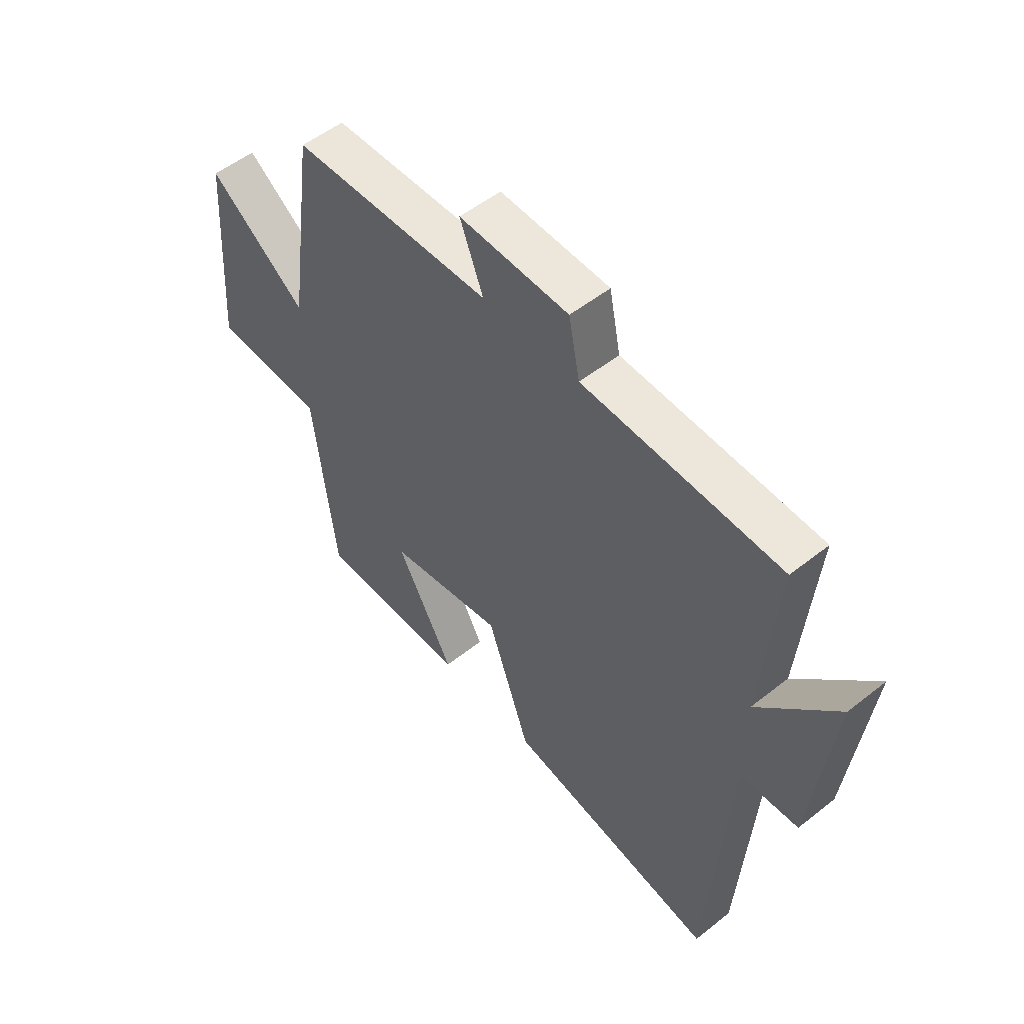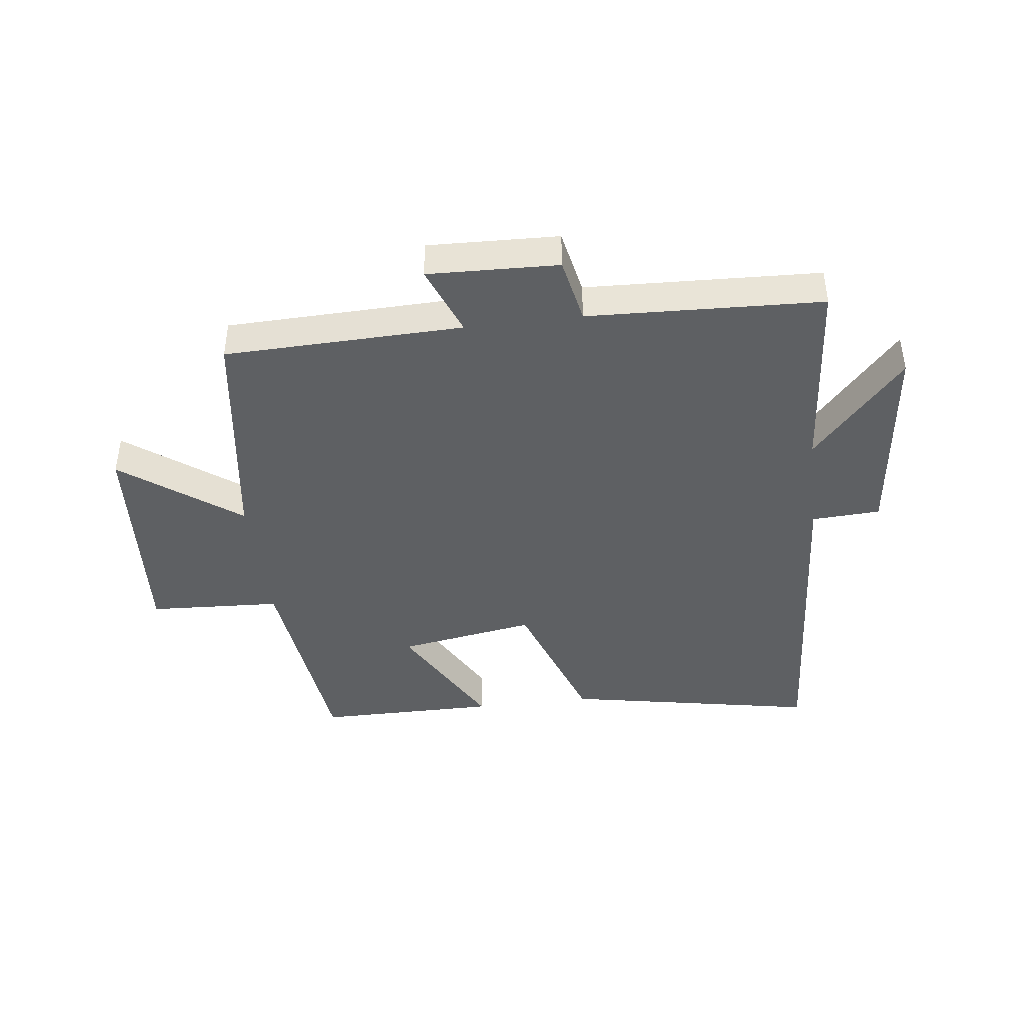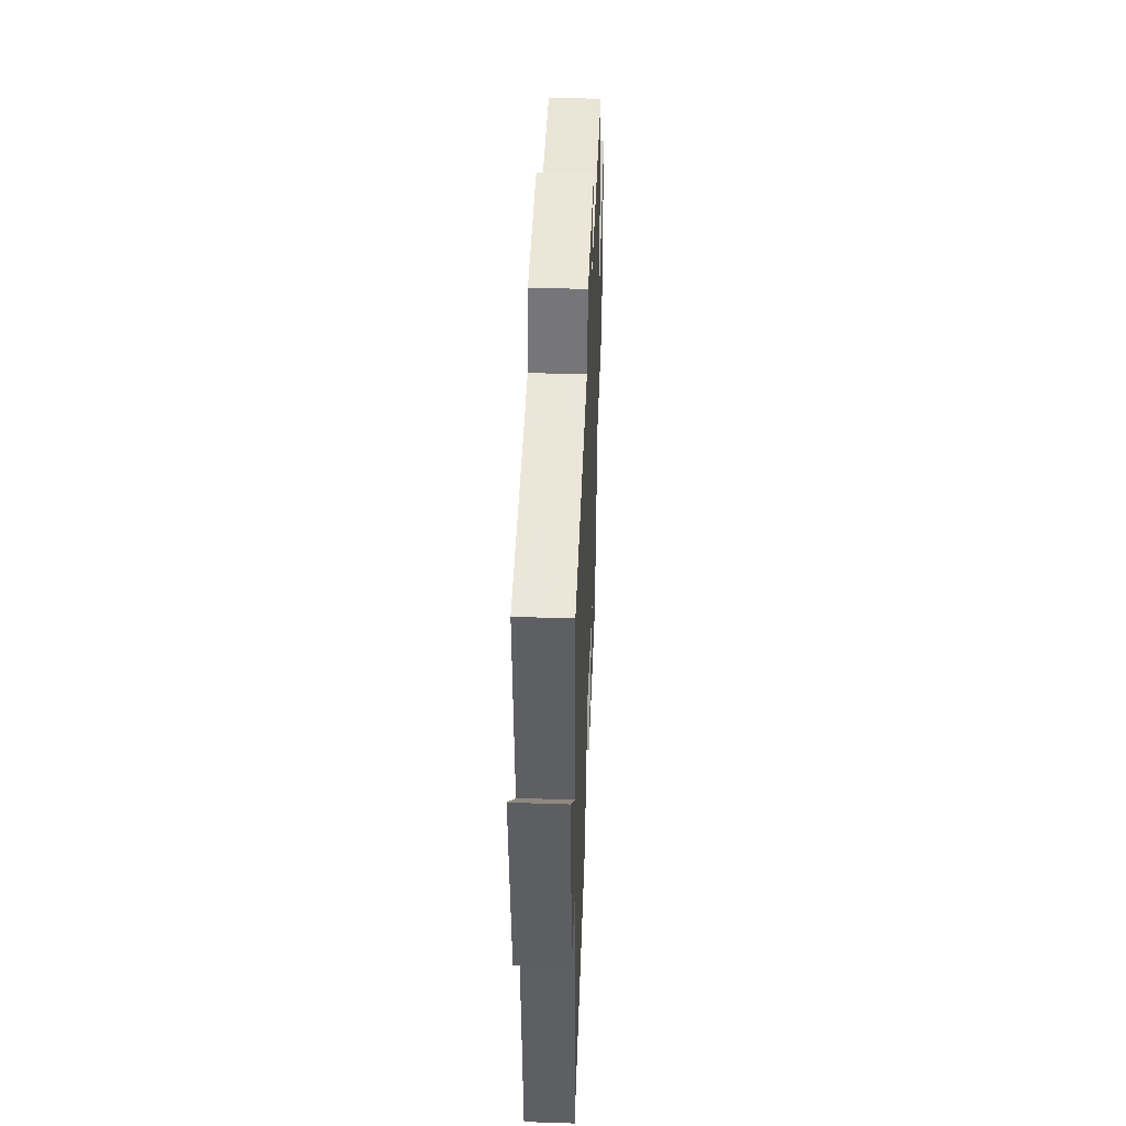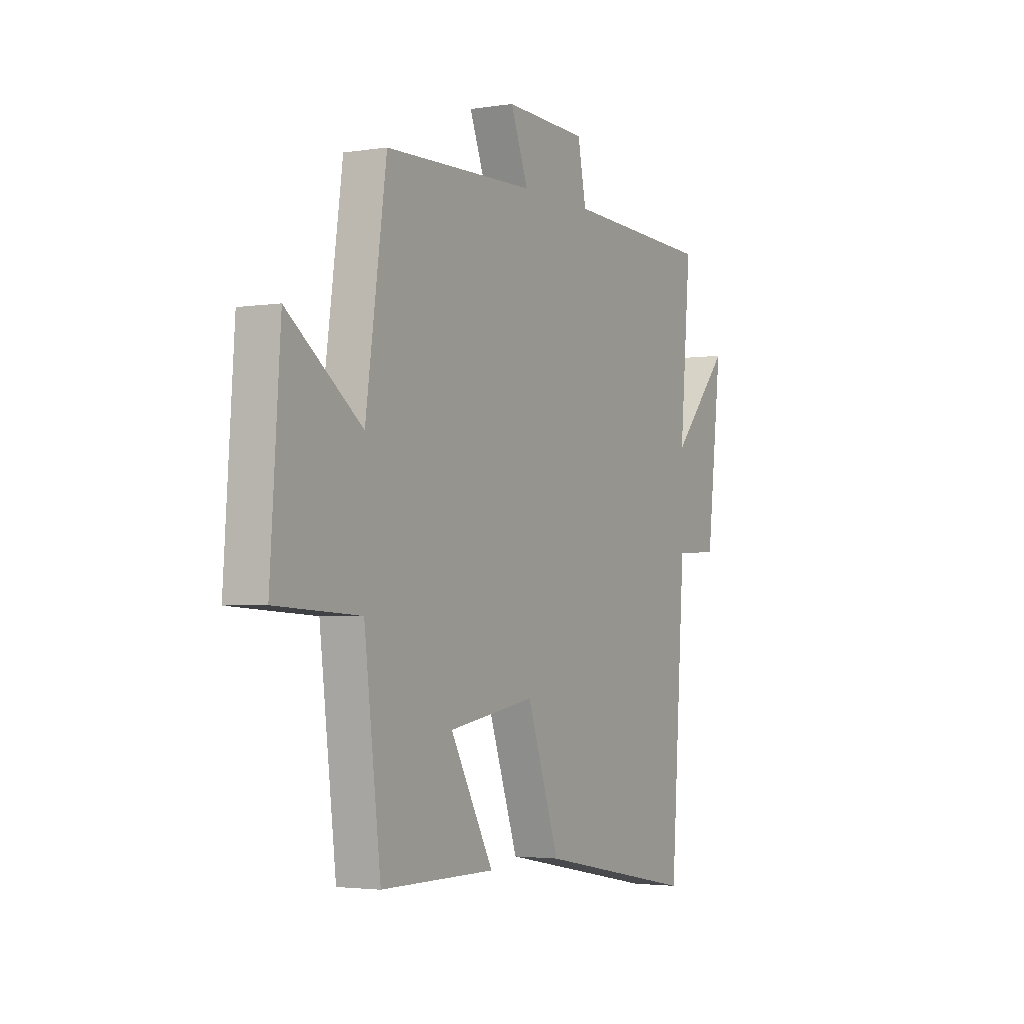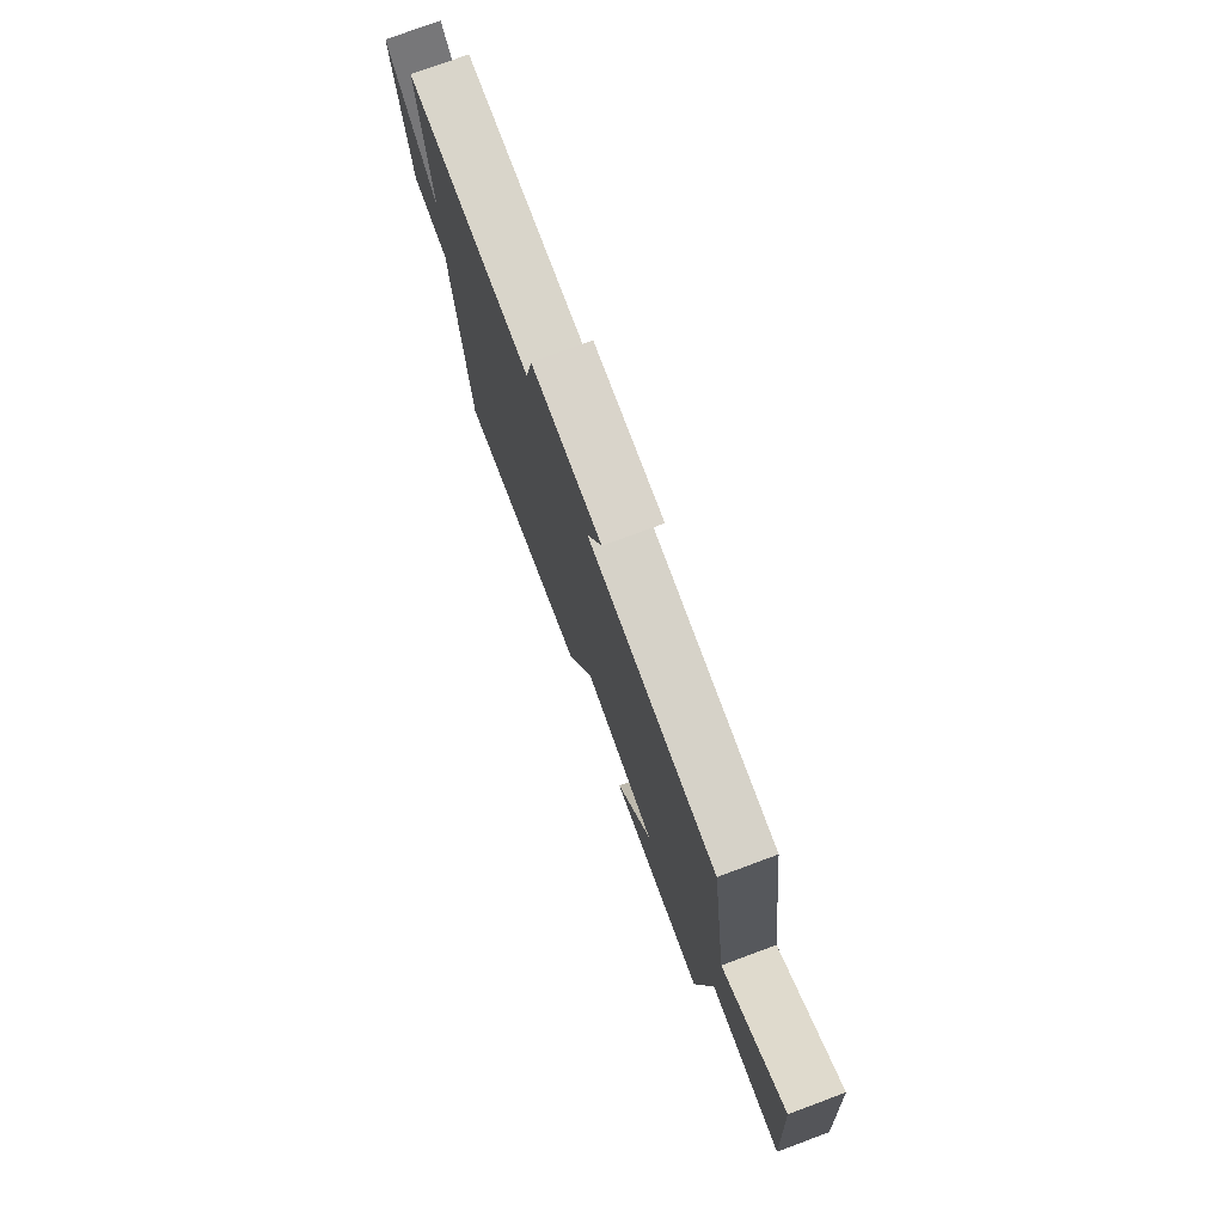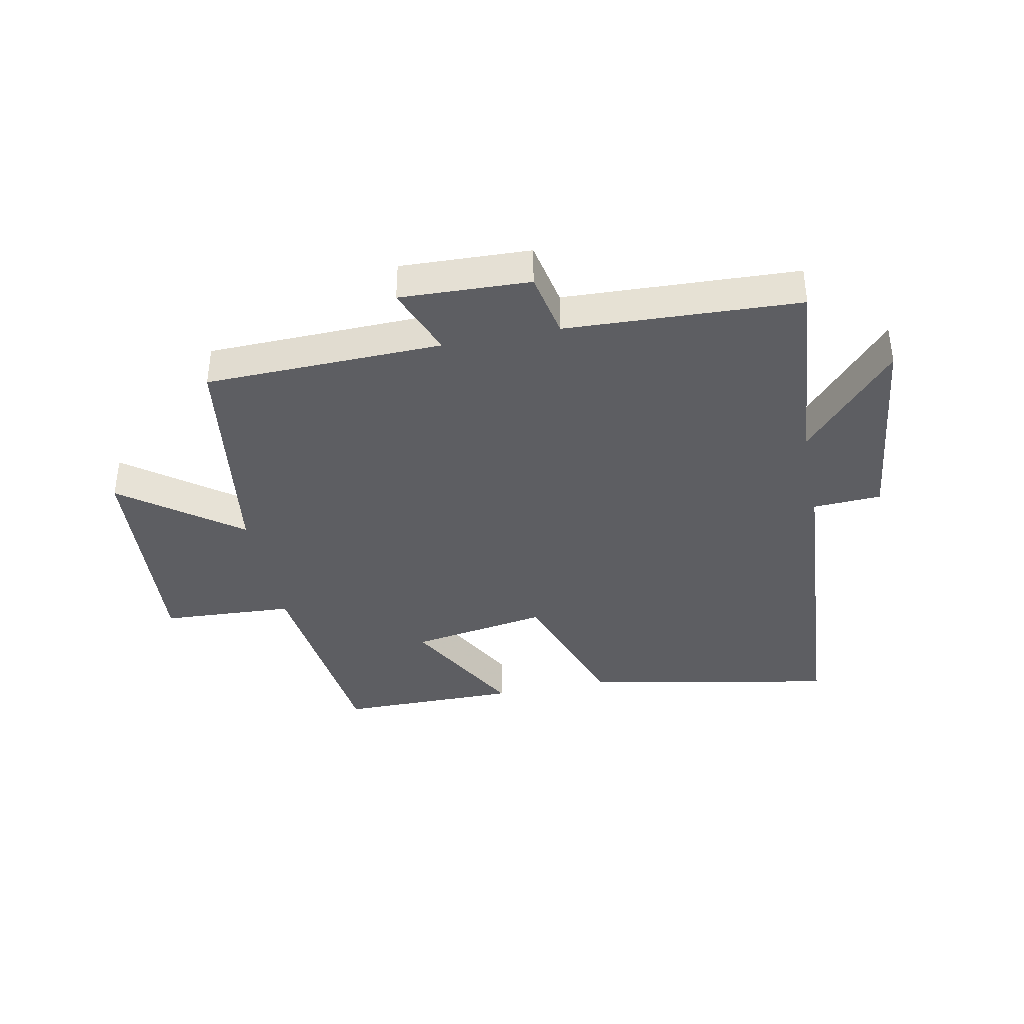
<metadata>
{"format":"obj","ext":"obj","renderer":"f3d","projection":"perspective","resolution":1024,"background":"white","views":[{"elev":52.7,"azim":49.5,"up":"+Z"},{"elev":-42.6,"azim":7.1,"up":"+Y"},{"elev":44.2,"azim":92.2,"up":"+Z"},{"elev":-2.9,"azim":-61.3,"up":"+Z"},{"elev":76.6,"azim":-110.3,"up":"+Z"},{"elev":-38.8,"azim":11.3,"up":"+Y"}]}
</metadata>
<code>
v 0.529 0.07 0.483
v 0.5 0.07 0.15
v 0.654 0.07 0.322
v 0.614 0.07 -0.022
v 0.5 0.07 -0.028
v 0.461 0.07 -0.58
v 0.042 0.07 -0.5
v -0.043 0.07 -0.258
v -0.271 0.07 -0.296
v -0.158 0.07 -0.5
v -0.457 0.07 -0.499
v -0.5 0.07 -0.139
v -0.72 0.07 -0.127
v -0.694 0.07 0.249
v -0.5 0.07 0.105
v -0.446 0.07 0.49
v -0.051 0.07 0.5
v -0.097 0.07 0.618
v 0.119 0.07 0.61
v 0.141 0.07 0.5
v 0.529 0 0.483
v 0.5 0 0.15
v 0.654 0 0.322
v 0.614 0 -0.022
v 0.5 0 -0.028
v 0.461 0 -0.58
v 0.042 0 -0.5
v -0.043 0 -0.258
v -0.271 0 -0.296
v -0.158 0 -0.5
v -0.457 0 -0.499
v -0.5 0 -0.139
v -0.72 0 -0.127
v -0.694 0 0.249
v -0.5 0 0.105
v -0.446 0 0.49
v -0.051 0 0.5
v -0.097 0 0.618
v 0.119 0 0.61
v 0.141 0 0.5
f 17 18 19 20
f 15 16 17 20
f 15 20 1 2
f 12 13 14 15
f 12 15 2
f 9 10 11 12
f 8 9 12 2
f 5 6 7 8
f 5 8 2
f 2 3 4 5
f 40 39 38 37
f 40 37 36 35
f 22 21 40 35
f 35 34 33 32
f 22 35 32
f 32 31 30 29
f 22 32 29 28
f 28 27 26 25
f 22 28 25
f 25 24 23 22
f 1 21 22 2
f 2 22 23 3
f 3 23 24 4
f 4 24 25 5
f 5 25 26 6
f 6 26 27 7
f 7 27 28 8
f 8 28 29 9
f 9 29 30 10
f 10 30 31 11
f 11 31 32 12
f 12 32 33 13
f 13 33 34 14
f 14 34 35 15
f 15 35 36 16
f 16 36 37 17
f 17 37 38 18
f 18 38 39 19
f 19 39 40 20
f 20 40 21 1

</code>
